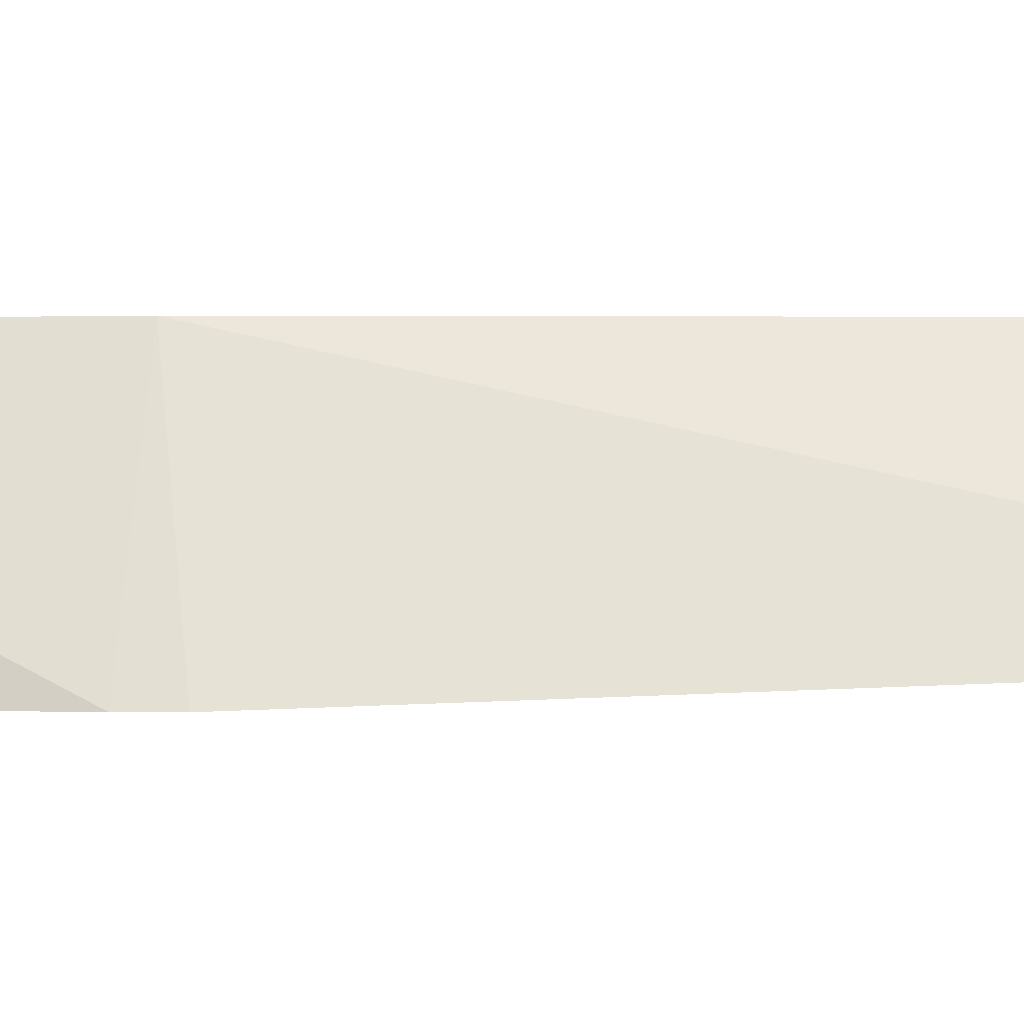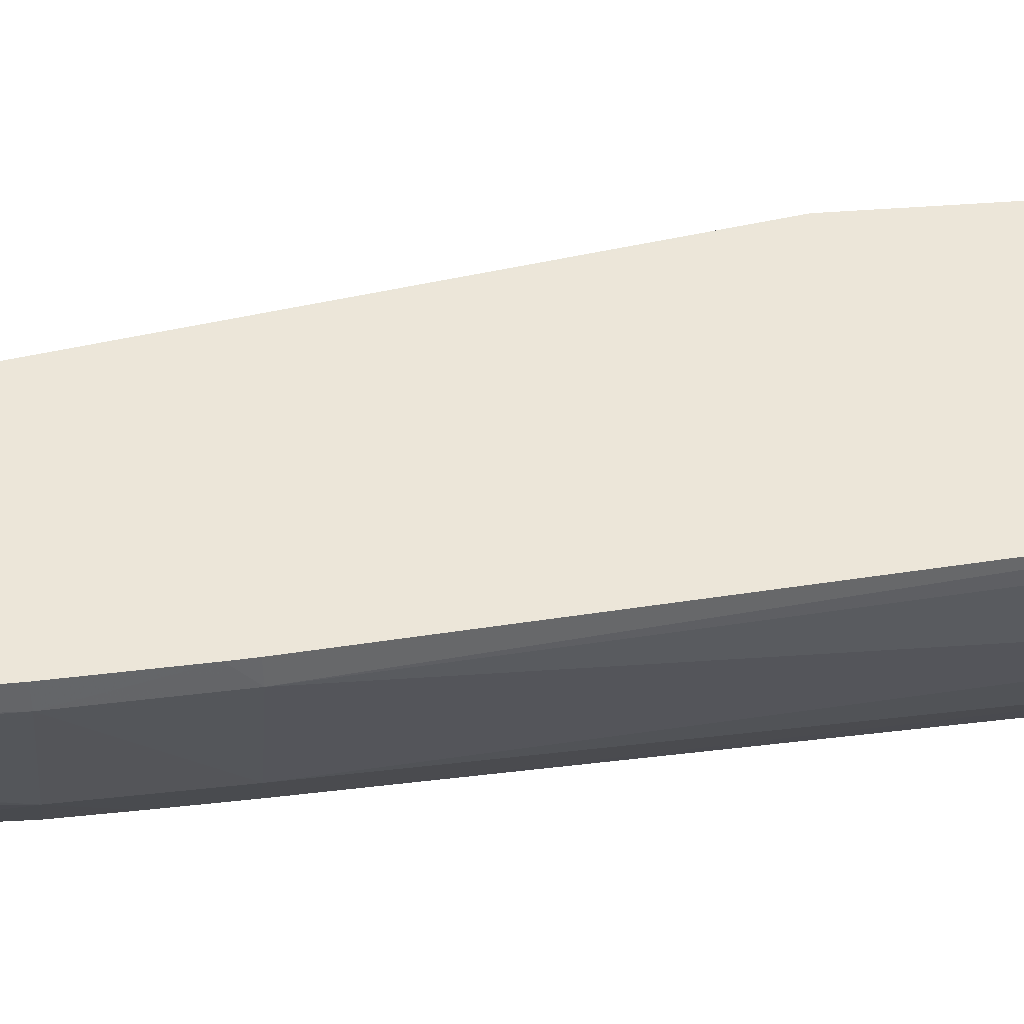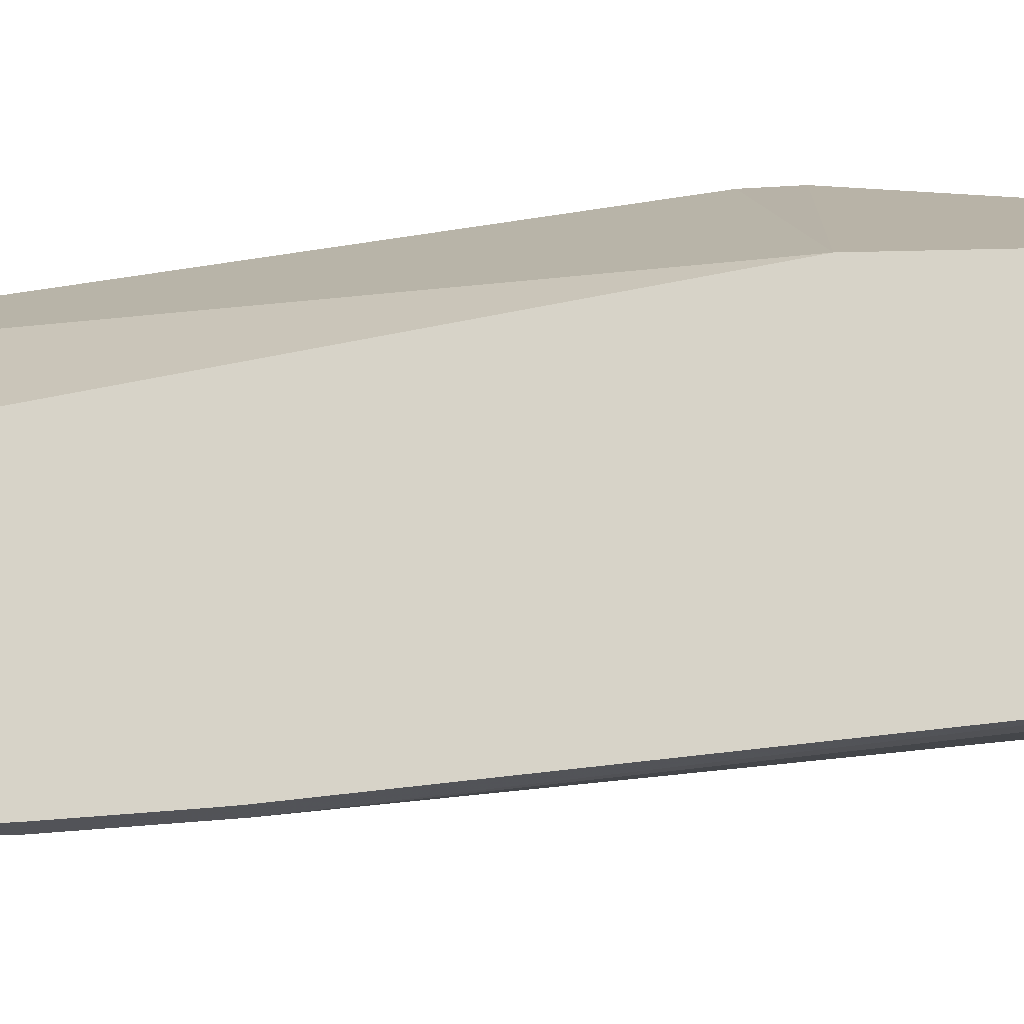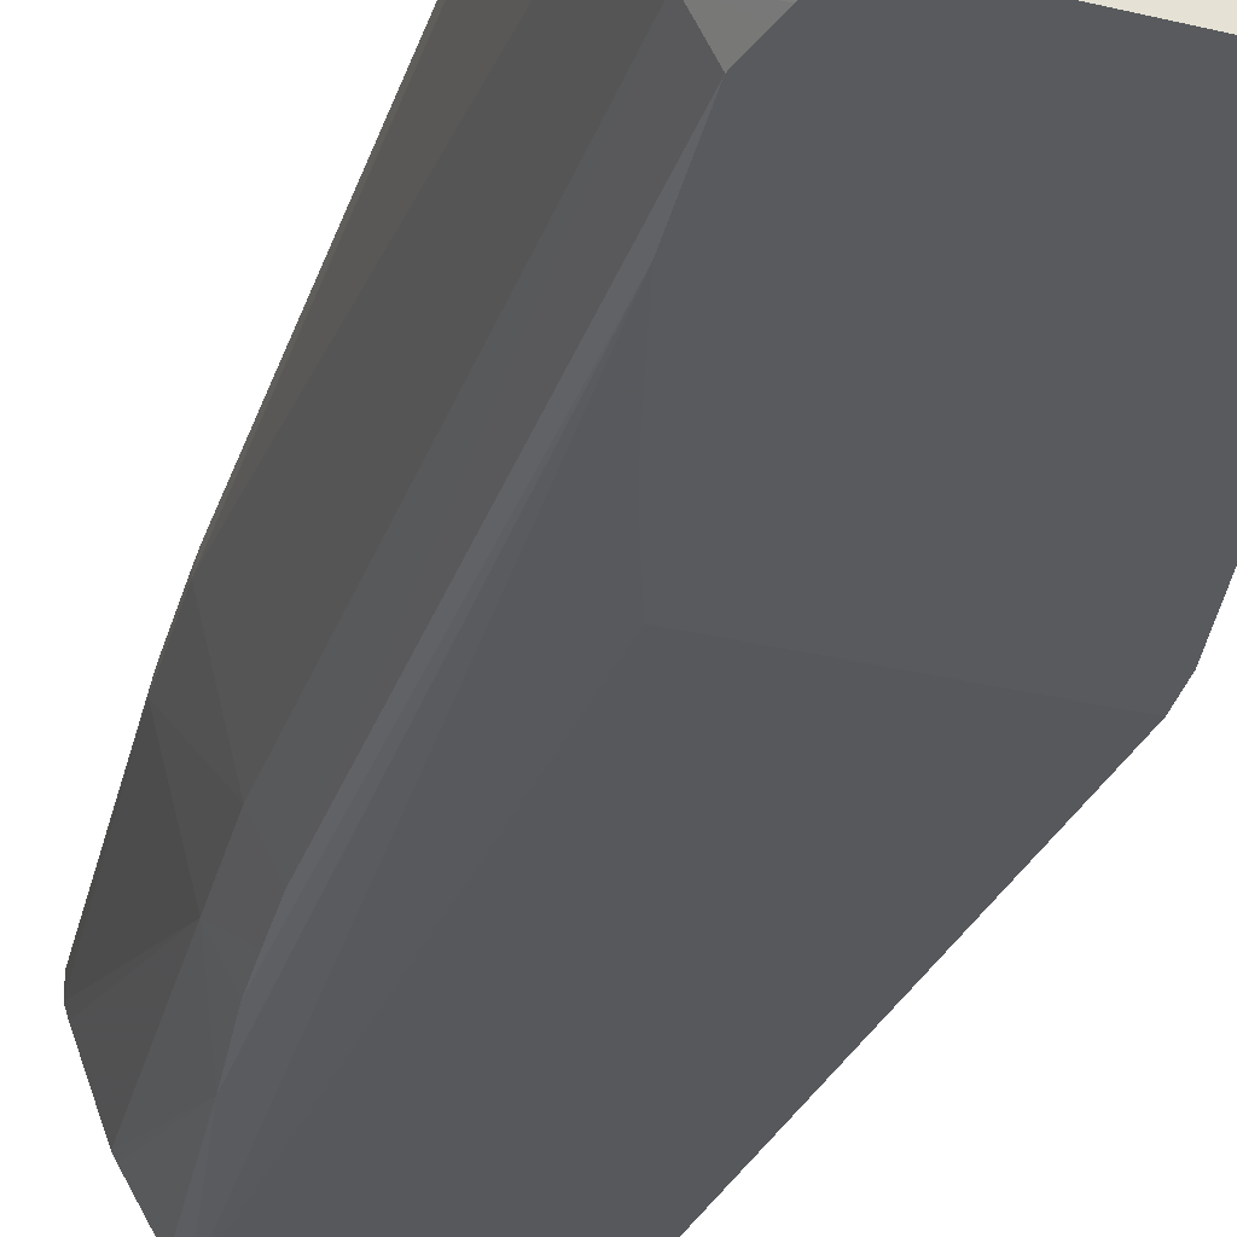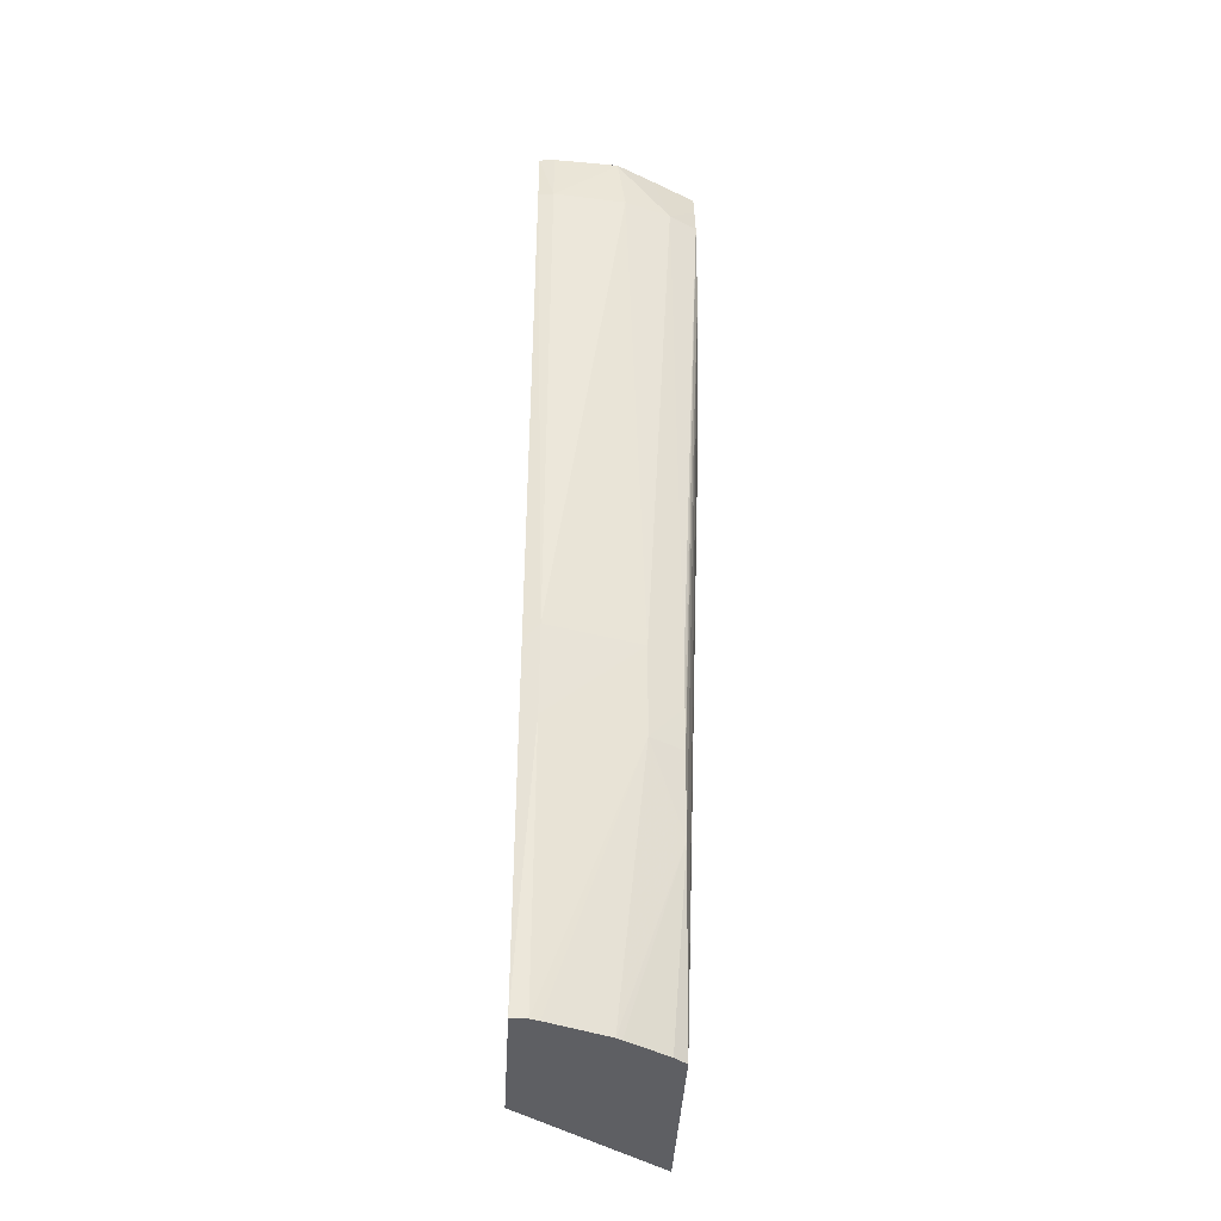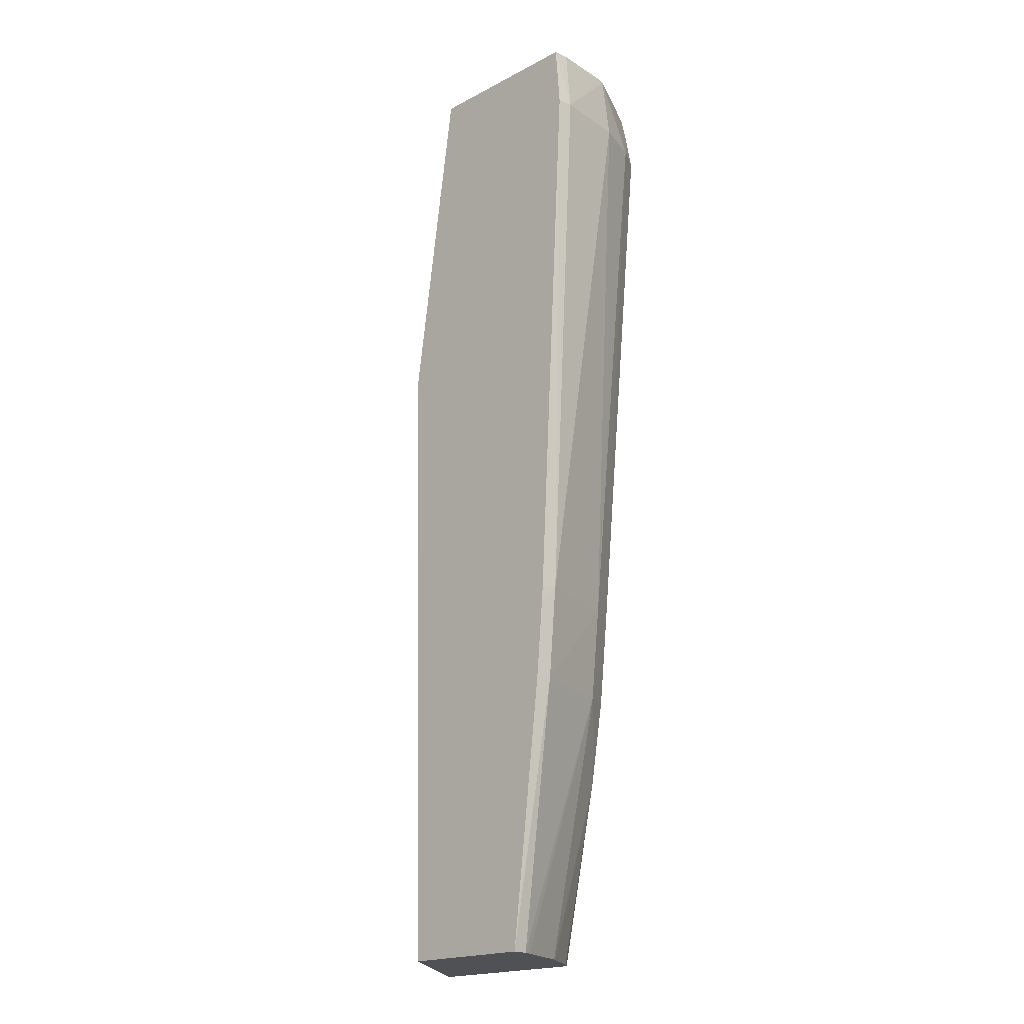
<metadata>
{"format":"obj","ext":"obj","renderer":"f3d","projection":"perspective","resolution":1024,"background":"white","views":[{"elev":-0.5,"azim":-90.1,"up":"+Z"},{"elev":48.9,"azim":77.2,"up":"+Z"},{"elev":77.0,"azim":80.6,"up":"+Z"},{"elev":-30.7,"azim":160.7,"up":"+Z"},{"elev":-42.0,"azim":86.9,"up":"+Y"},{"elev":-19.6,"azim":44.0,"up":"+Y"}]}
</metadata>
<code>
v -0.04375 0.2147 0.03728
v -0.04364 0.2147 0.03728
v -0.0437 0.2147 0.03734
v -0.0425 0.2147 0.03903
v -0.0427 0.2226 0.03903
v -0.04372 0.2224 0.037
v -0.04156 0.2147 0.03728
v -0.0408 0.2147 0.03903
v -0.04267 0.2224 0.03903
v -0.04209 0.2269 0.03903
v -0.04368 0.2228 0.037
v -0.0437 0.2226 0.037
v -0.04138 0.2224 0.037
v -0.04101 0.2234 0.037
v -0.04085 0.2238 0.037
v -0.04052 0.2249 0.037
v -0.04107 0.217 0.03728
v -0.04144 0.2147 0.03743
v -0.0408 0.2147 0.03884
v -0.04037 0.218 0.03884
v -0.04043 0.2178 0.03903
v -0.04066 0.2224 0.03903
v -0.03999 0.2269 0.03903
v -0.04273 0.2269 0.037
v -0.04037 0.2261 0.037
v -0.0409 0.218 0.03728
v -0.04068 0.218 0.03769
v -0.04111 0.2147 0.03801
v -0.04114 0.2147 0.03794
v -0.04084 0.2147 0.03873
v -0.0404 0.218 0.03903
v -0.04056 0.2192 0.03769
v -0.04027 0.2192 0.03884
v -0.04032 0.219 0.03903
v -0.04028 0.2203 0.03903
v -0.03997 0.2269 0.03884
v -0.03993 0.2261 0.03903
v -0.0399 0.2261 0.03884
v -0.04053 0.2269 0.037
v -0.04043 0.2264 0.037
v -0.04018 0.2261 0.03735
v -0.04078 0.2192 0.03728
v -0.04084 0.2185 0.03728
v -0.03999 0.2261 0.03793
v -0.0403 0.2192 0.03903
v -0.04001 0.2269 0.03814
v -0.04002 0.2269 0.03802
v -0.04025 0.2269 0.03756
v -0.04046 0.2266 0.037
v -0.04002 0.2269 0.03804
v -0.04003 0.2269 0.038
f 1 2 3
f 1 3 4
f 1 4 5
f 1 5 6
f 1 6 2
f 2 6 13
f 2 13 7
f 2 7 18
f 2 18 29
f 2 29 28
f 2 28 30
f 2 30 19
f 2 19 8
f 2 8 4
f 2 4 3
f 4 8 21
f 4 21 31
f 4 31 34
f 4 34 45
f 4 45 35
f 4 35 22
f 4 22 9
f 4 9 5
f 5 10 11
f 5 11 12
f 5 12 6
f 5 9 10
f 6 12 11
f 6 11 24
f 6 24 39
f 6 39 49
f 6 49 40
f 6 40 25
f 6 25 16
f 6 16 15
f 6 15 14
f 6 14 13
f 7 13 14
f 7 14 15
f 7 15 16
f 7 16 17
f 7 17 18
f 8 19 20
f 8 20 21
f 9 22 23
f 9 23 10
f 10 23 36
f 10 36 46
f 10 46 50
f 10 50 51
f 10 51 48
f 10 48 39
f 10 39 24
f 10 24 11
f 16 25 26
f 16 26 17
f 17 26 27
f 17 27 28
f 17 28 29
f 17 29 18
f 19 30 27
f 19 27 20
f 20 31 21
f 20 27 32
f 20 32 33
f 20 33 34
f 20 34 31
f 22 35 23
f 23 35 37
f 23 37 38
f 23 38 36
f 25 40 41
f 25 41 42
f 25 42 43
f 25 43 26
f 26 43 27
f 27 43 32
f 27 30 28
f 32 43 42
f 32 42 41
f 32 41 44
f 32 44 33
f 33 45 34
f 33 44 38
f 33 38 37
f 33 37 45
f 35 45 37
f 36 38 46
f 38 44 47
f 38 47 46
f 39 48 41
f 39 41 49
f 40 49 41
f 41 48 47
f 41 47 44
f 46 47 50
f 47 48 51
f 47 51 50

</code>
